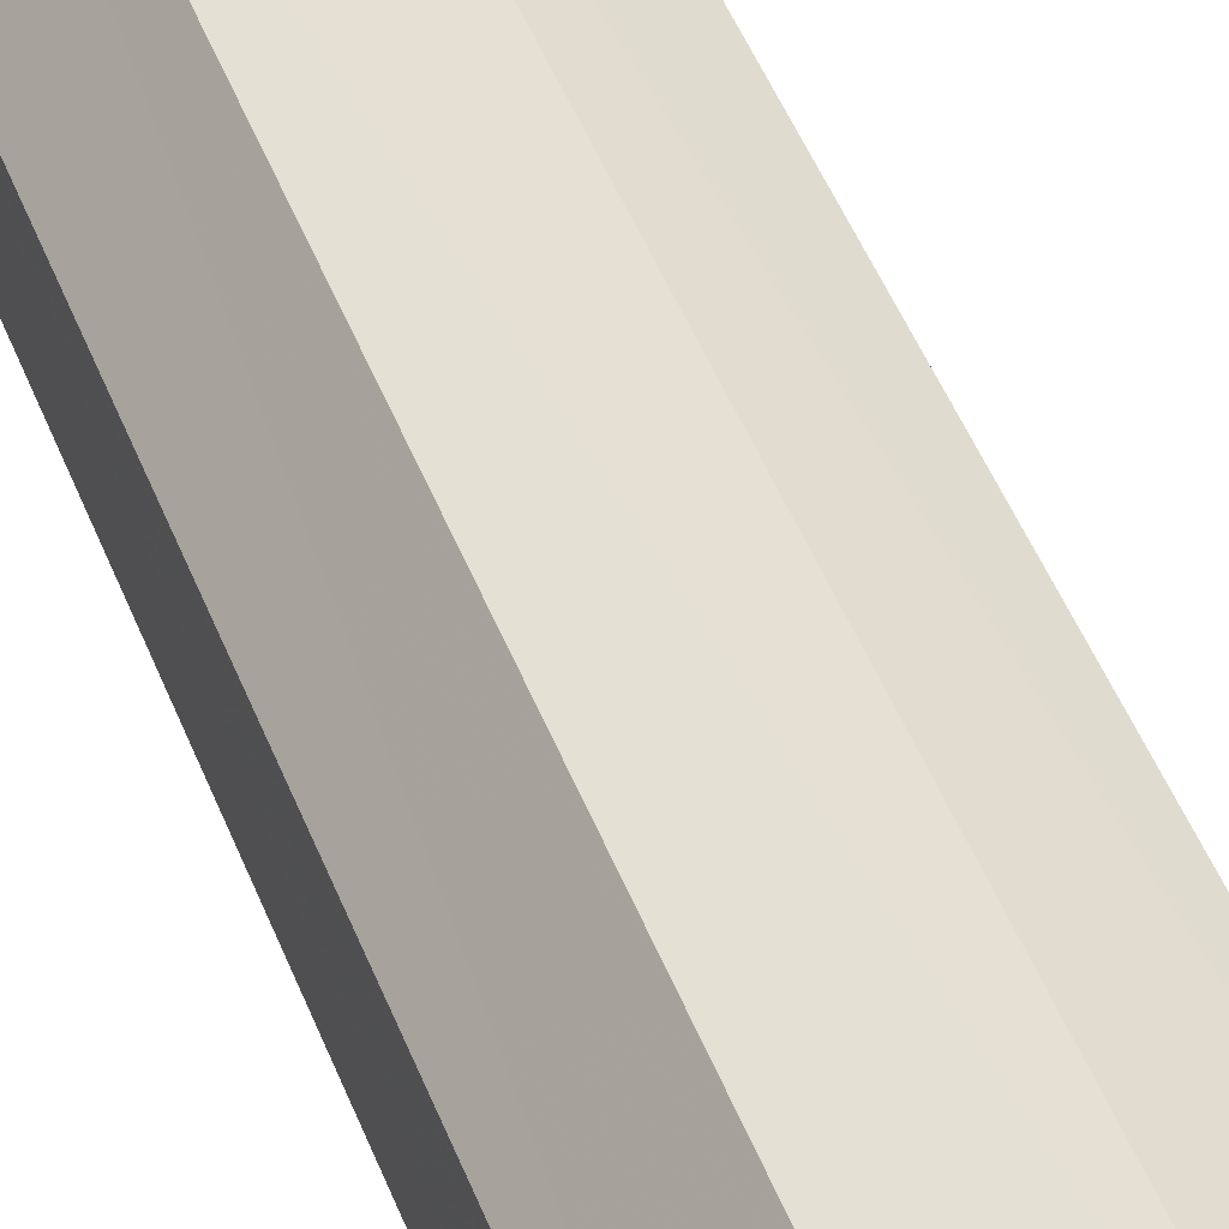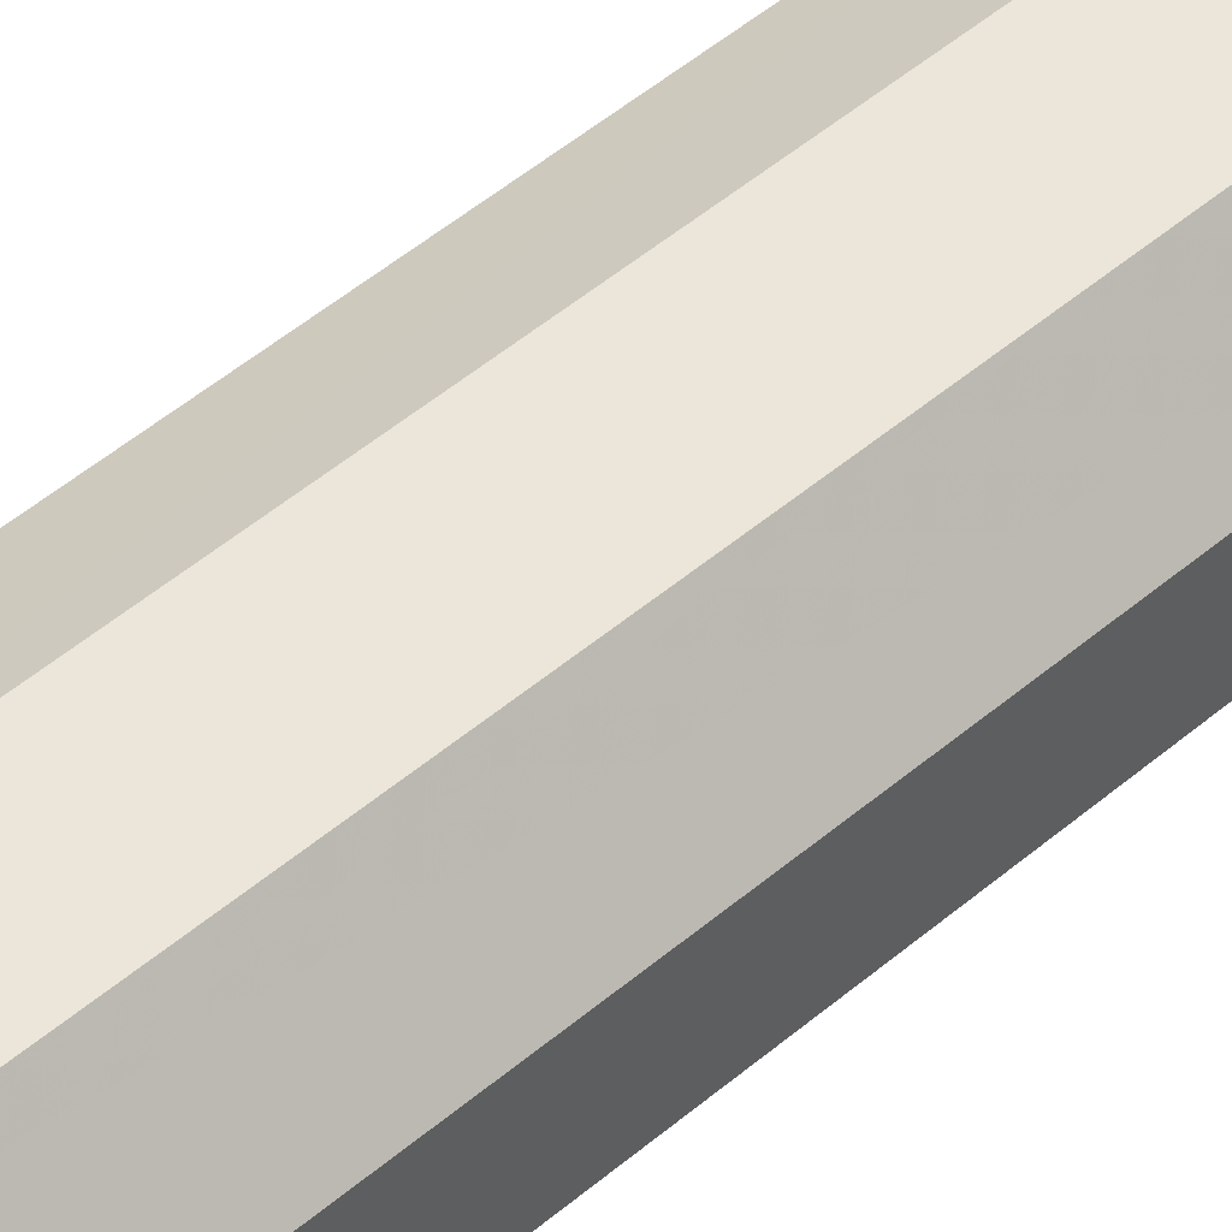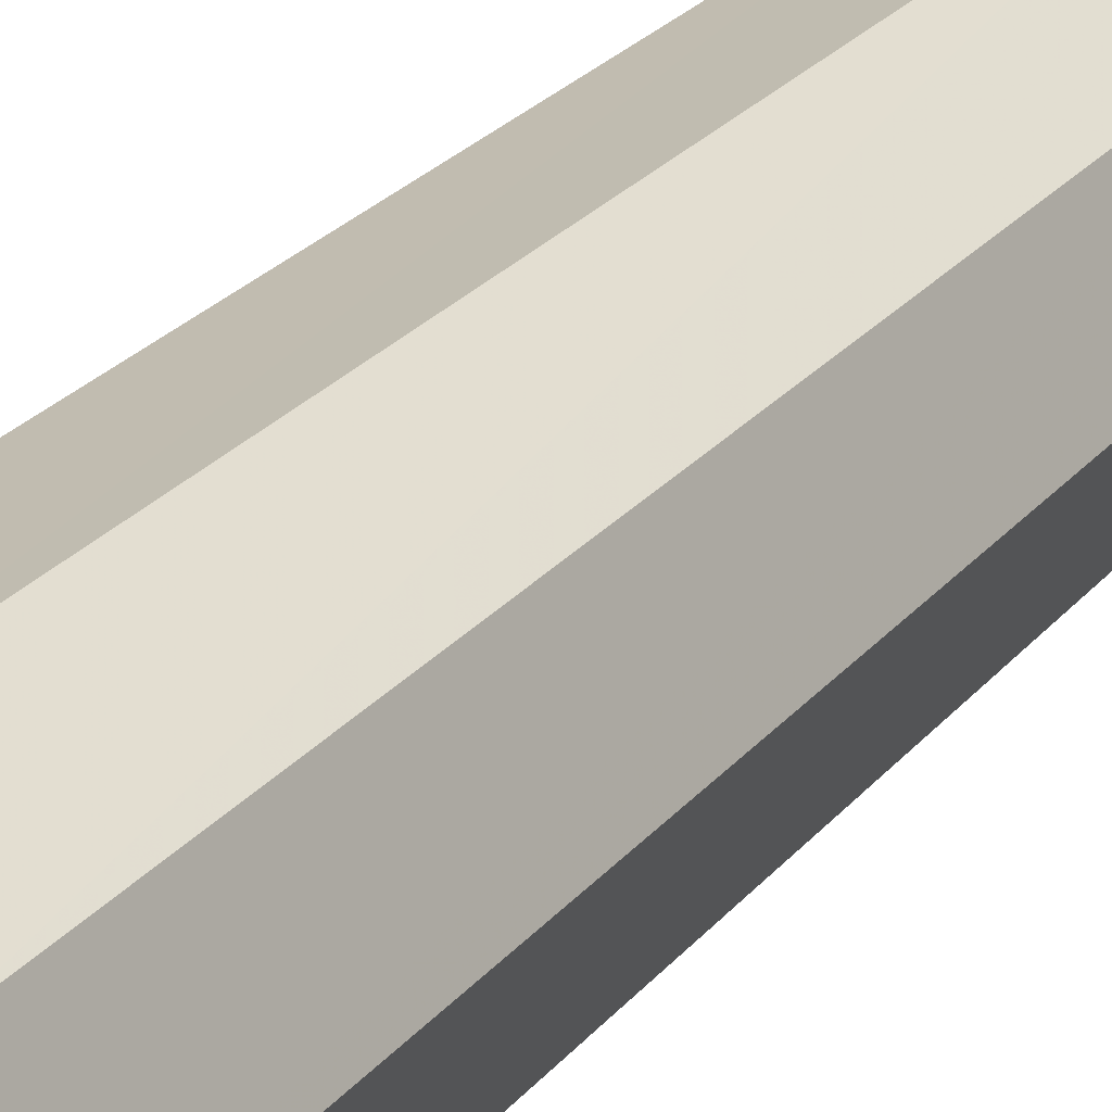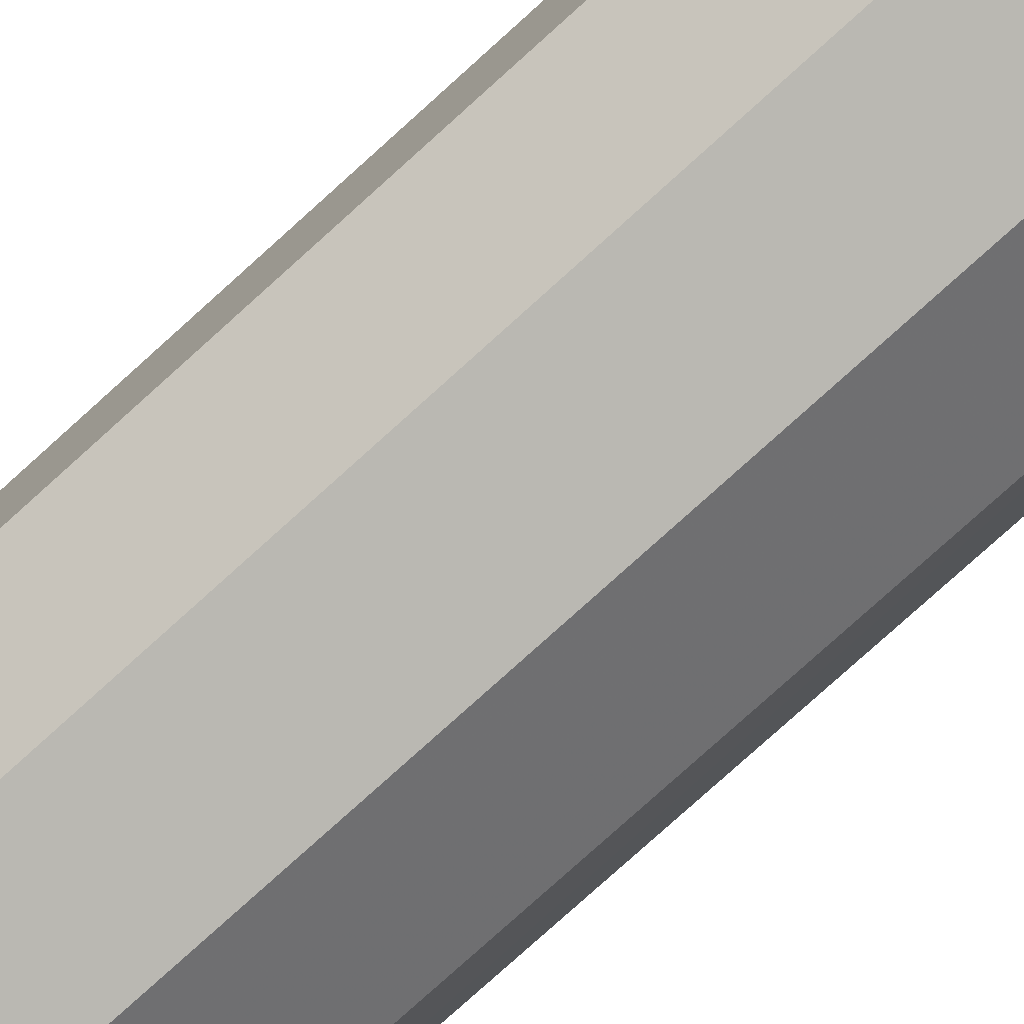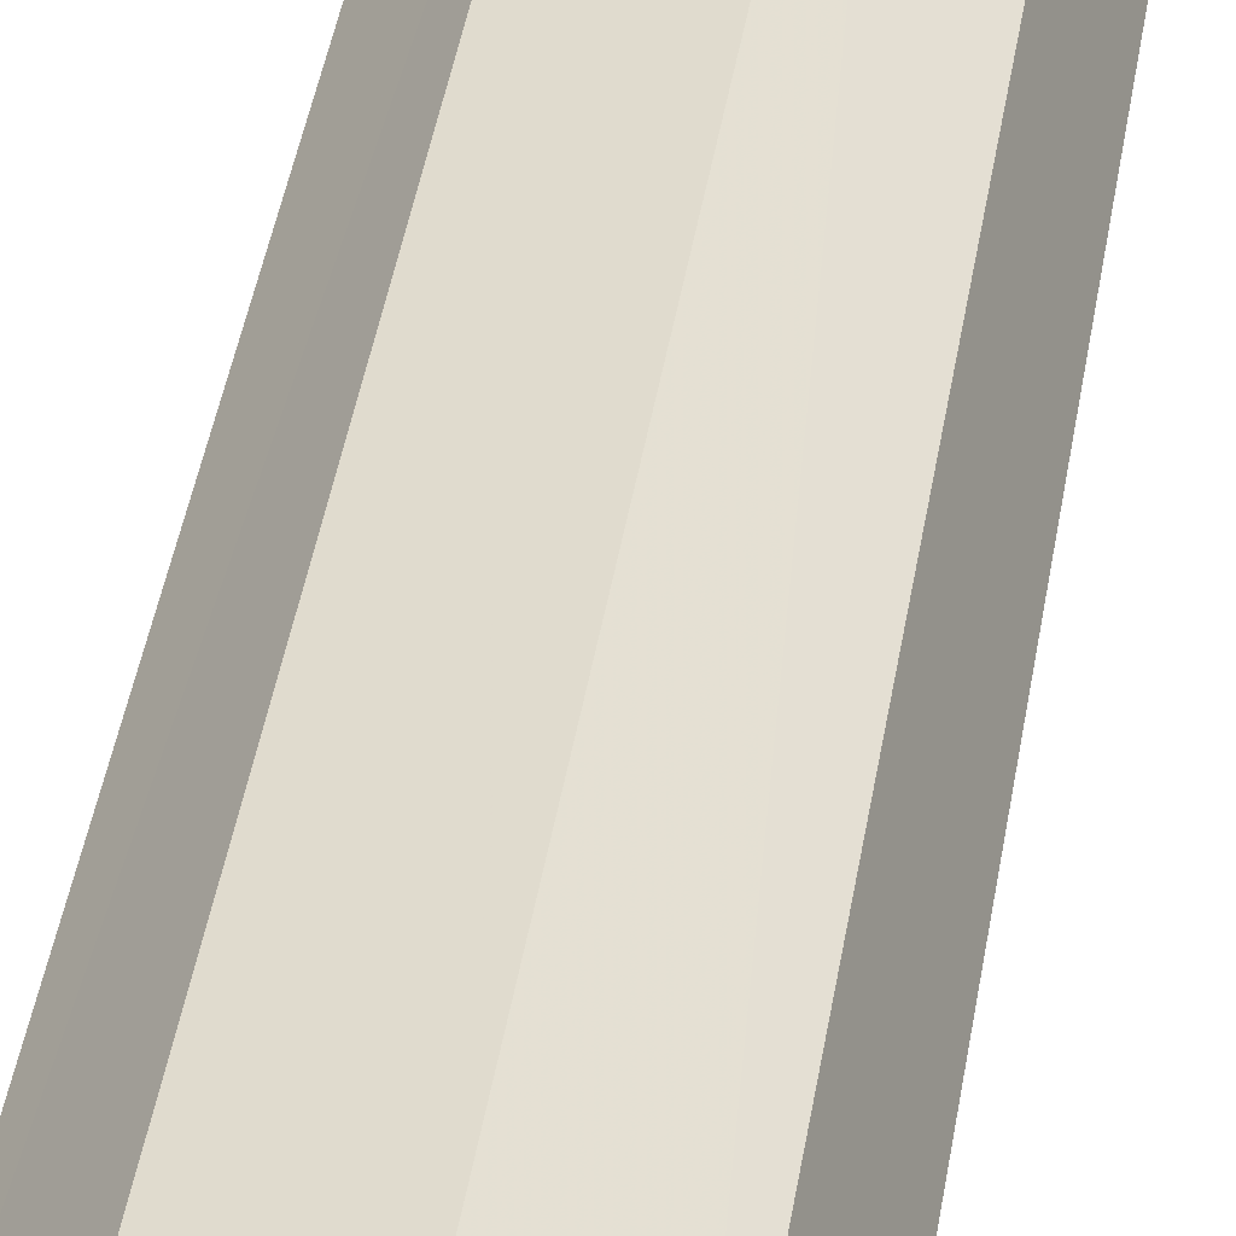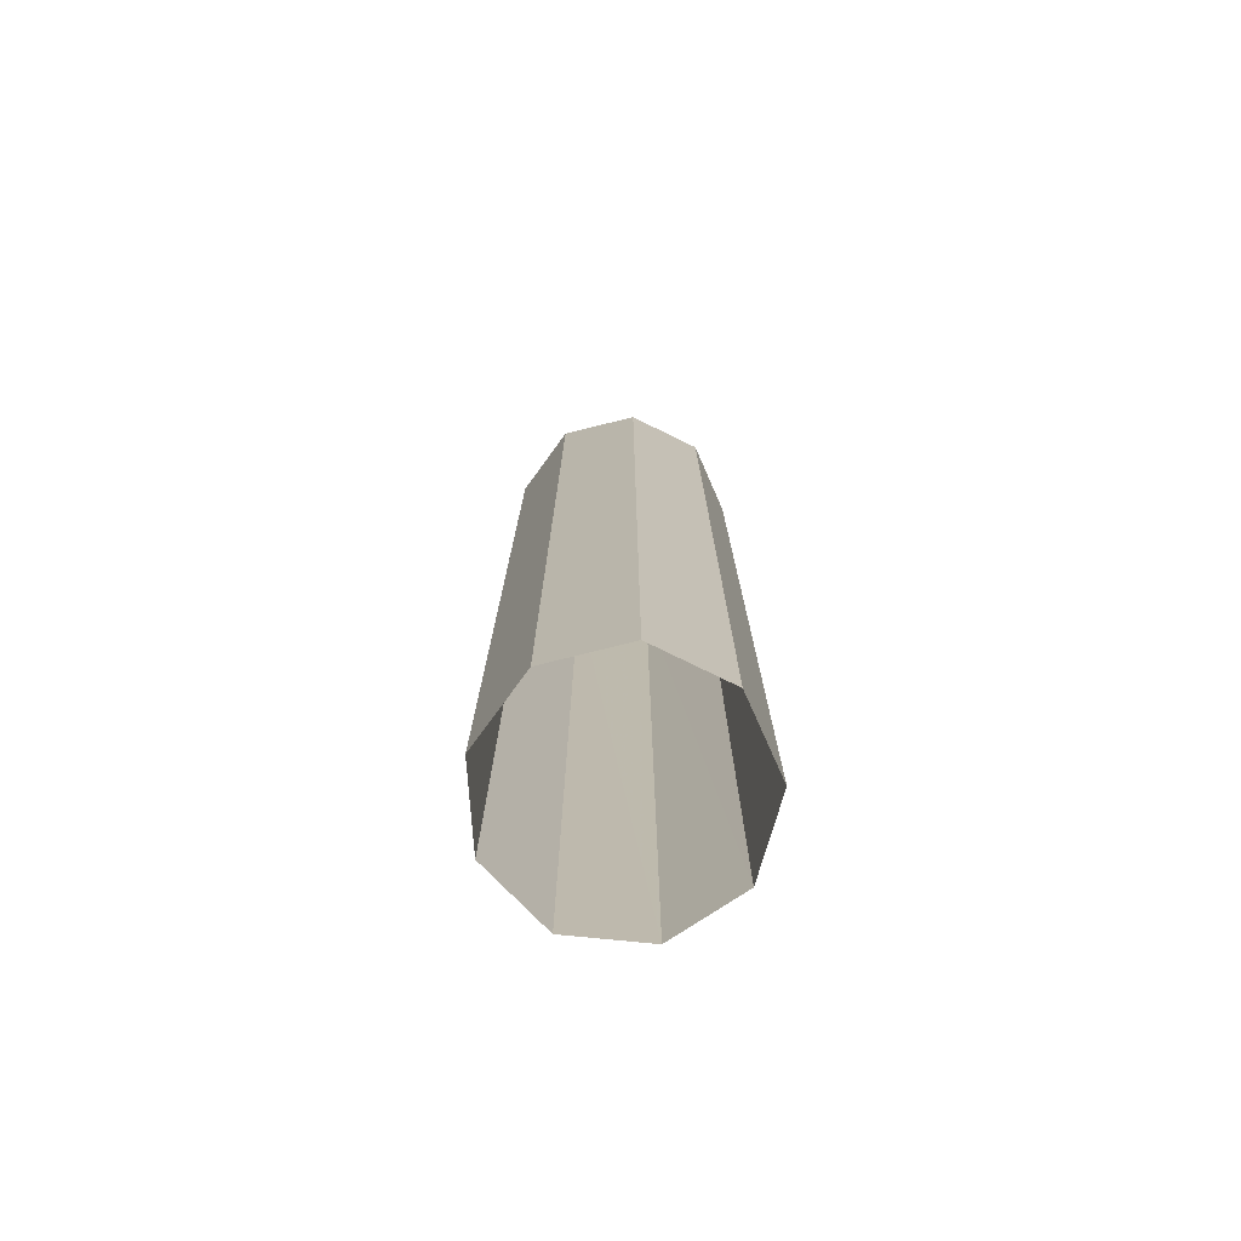
<metadata>
{"format":"obj","ext":"obj","renderer":"f3d","projection":"perspective","resolution":1024,"background":"white","views":[{"elev":46.7,"azim":159.7,"up":"+Y"},{"elev":51.4,"azim":47.5,"up":"+Y"},{"elev":22.2,"azim":-153.2,"up":"+Y"},{"elev":-76.9,"azim":132.3,"up":"+Y"},{"elev":41.4,"azim":-171.1,"up":"+Y"},{"elev":-75.4,"azim":-56.1,"up":"+Z"}]}
</metadata>
<code>
v -1.313e+04 -3.507e+04 50.5
v -1.313e+04 -3.507e+04 41.02
v -1.313e+04 -3.507e+04 41.02
v -1.313e+04 -3.507e+04 50.5
v -1.313e+04 -3.507e+04 41.02
v -1.313e+04 -3.507e+04 50.5
v -1.313e+04 -3.507e+04 41.02
v -1.313e+04 -3.507e+04 50.5
v -1.313e+04 -3.507e+04 41.02
v -1.313e+04 -3.507e+04 50.5
v -1.313e+04 -3.507e+04 41.02
v -1.313e+04 -3.507e+04 50.5
v -1.313e+04 -3.507e+04 41.02
v -1.313e+04 -3.507e+04 50.5
v -1.313e+04 -3.507e+04 50.5
v -1.313e+04 -3.507e+04 41.02
v -1.313e+04 -3.507e+04 50.5
v -1.313e+04 -3.507e+04 41.02
f 13 18 3
f 16 18 13
f 3 2 11
f 9 2 5
f 13 3 11
f 9 5 7
f 11 2 9
f 1 4 12
f 10 6 1
f 4 17 12
f 8 6 10
f 17 15 14
f 10 1 12
f 12 17 14
f 1 2 3
f 4 1 3
f 1 5 2
f 1 6 5
f 6 7 5
f 6 8 7
f 8 9 7
f 8 10 9
f 10 11 9
f 10 12 11
f 12 13 11
f 12 14 13
f 15 16 13
f 14 15 13
f 17 18 16
f 15 17 16
f 4 3 18
f 17 4 18

</code>
